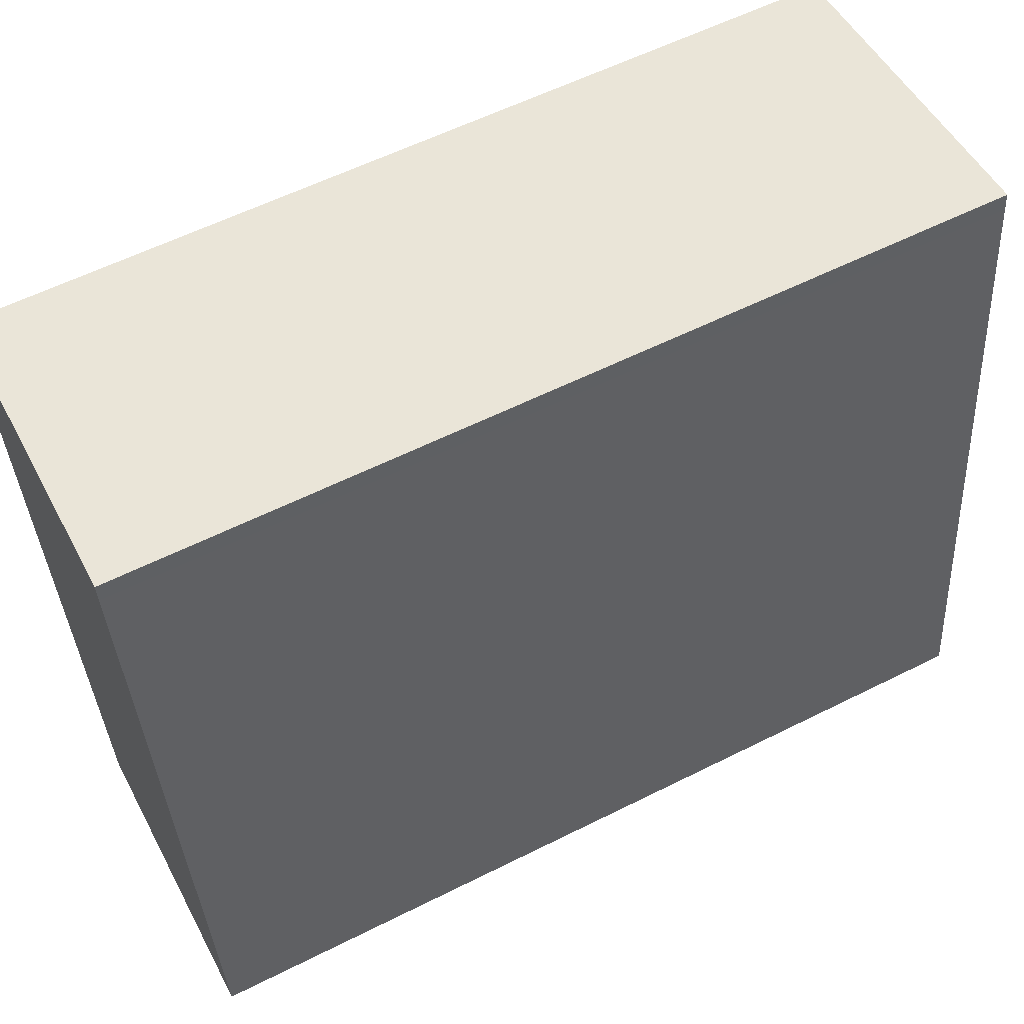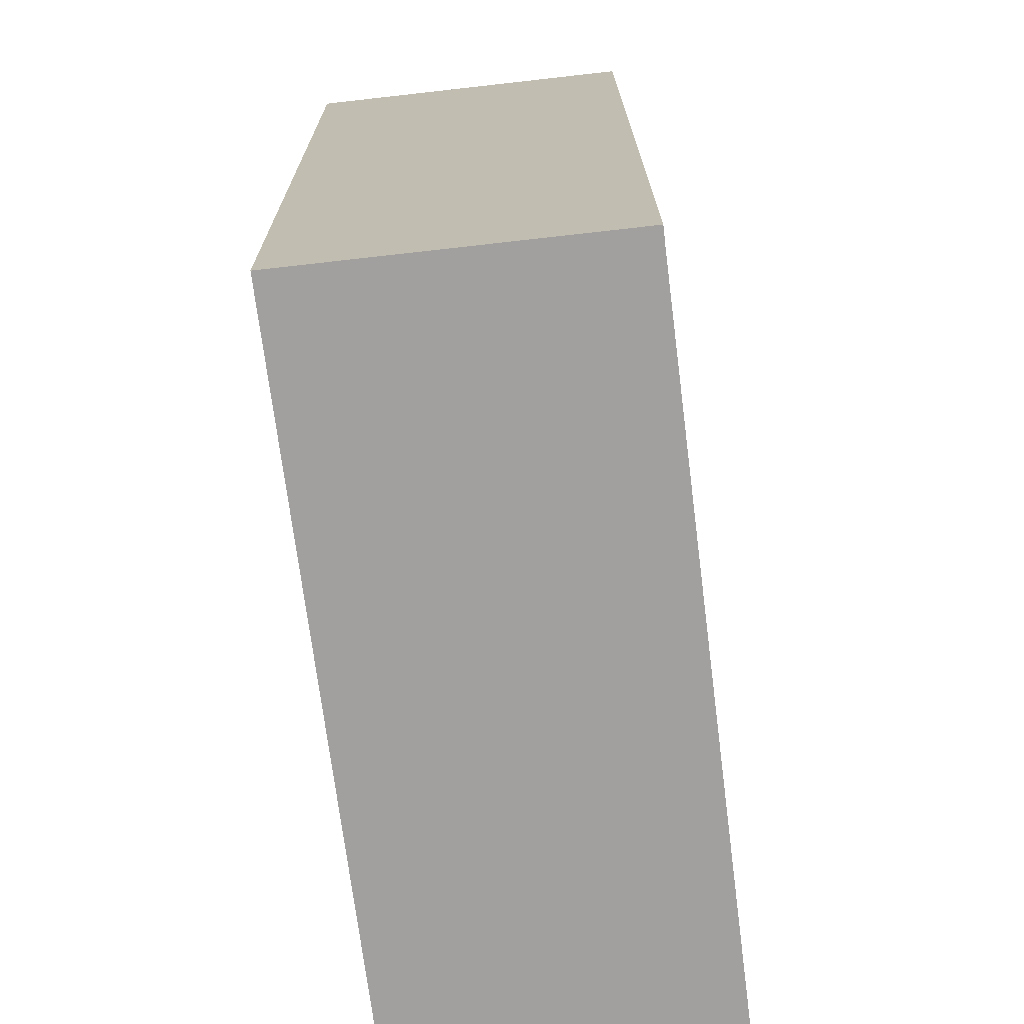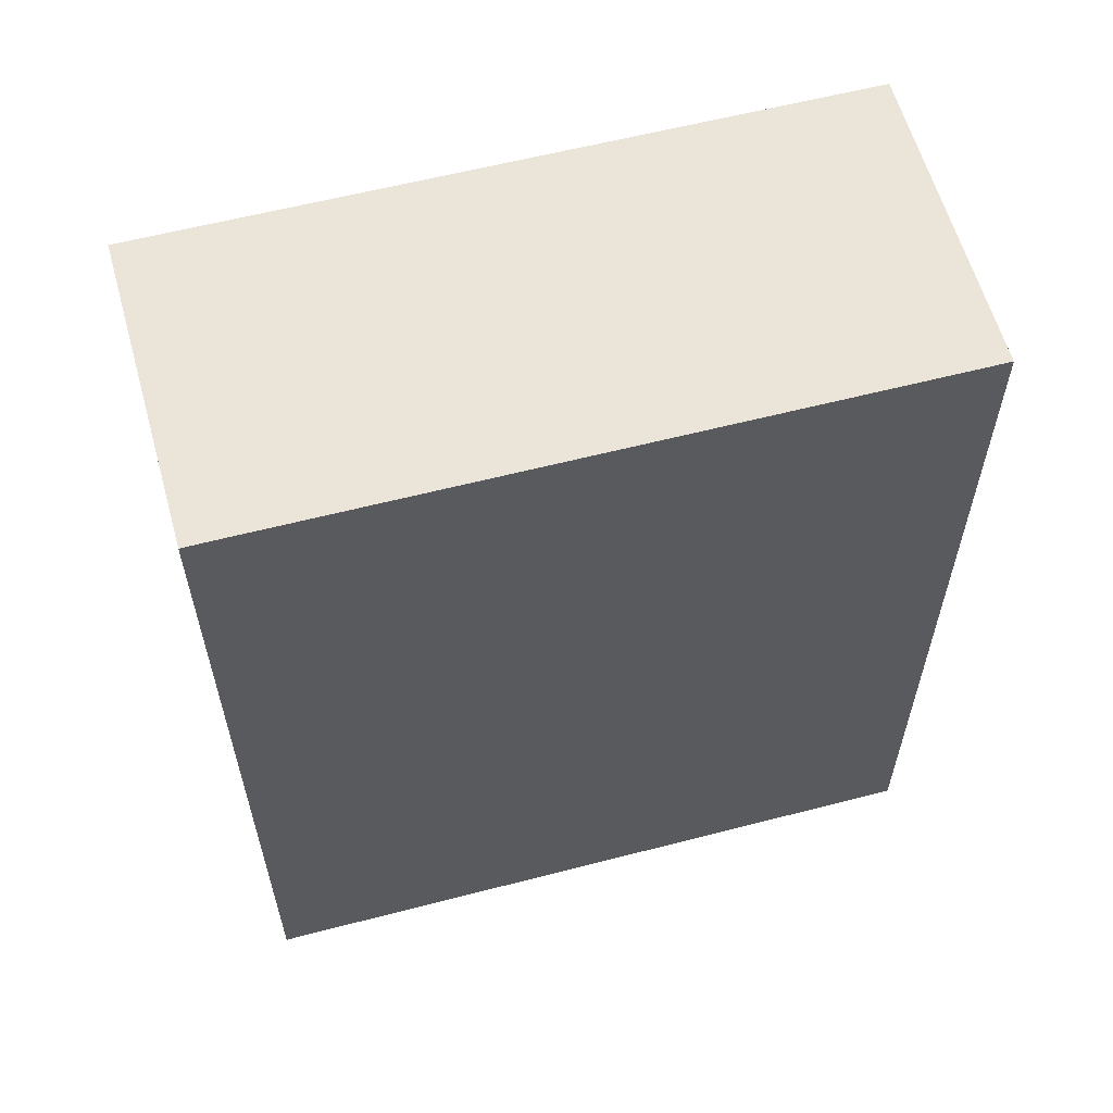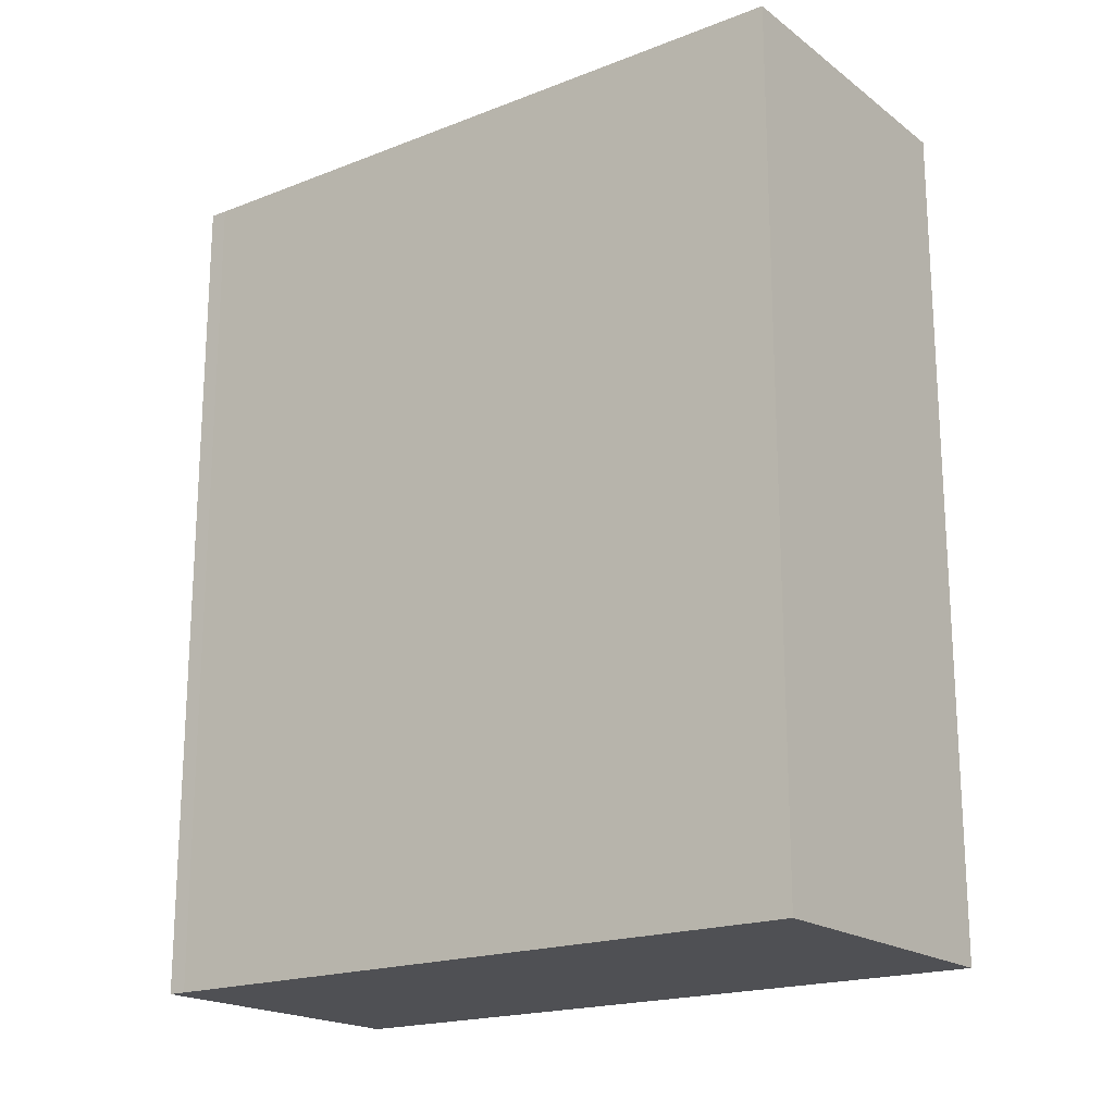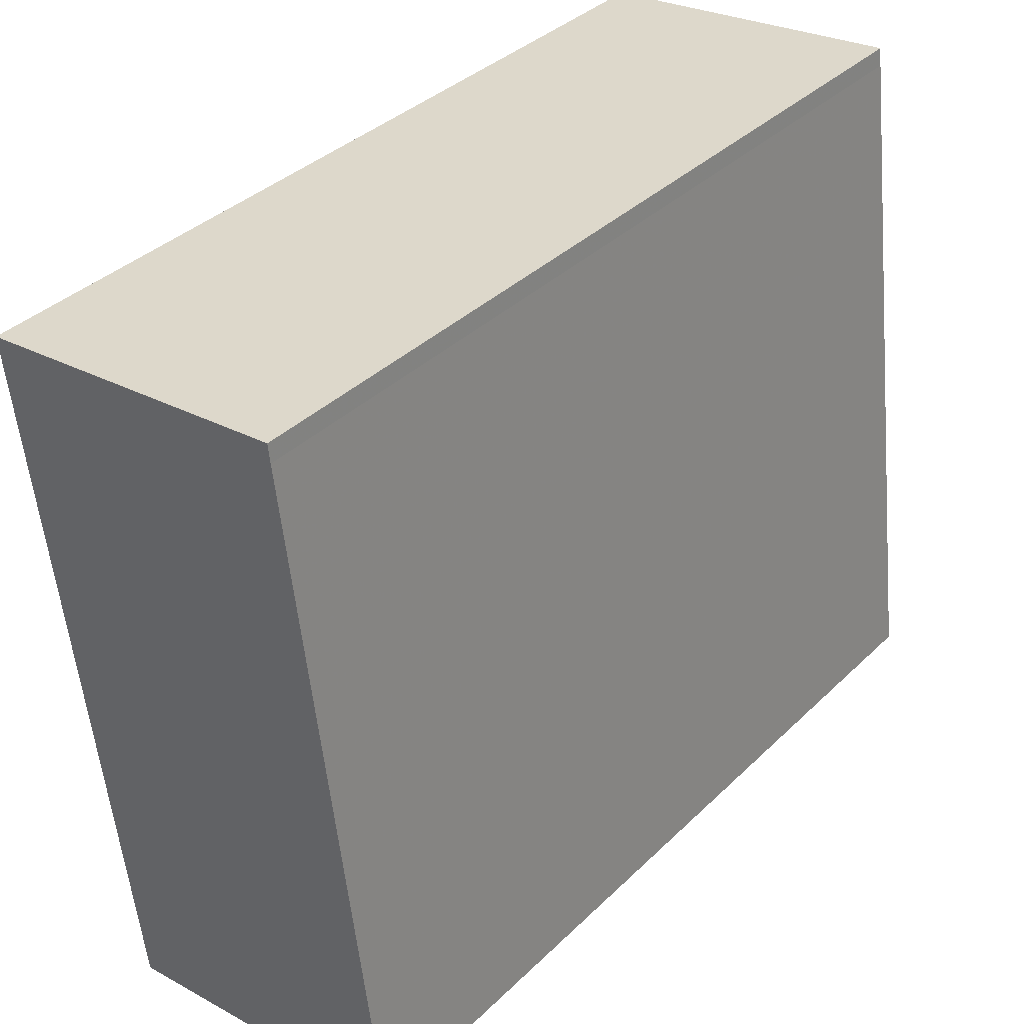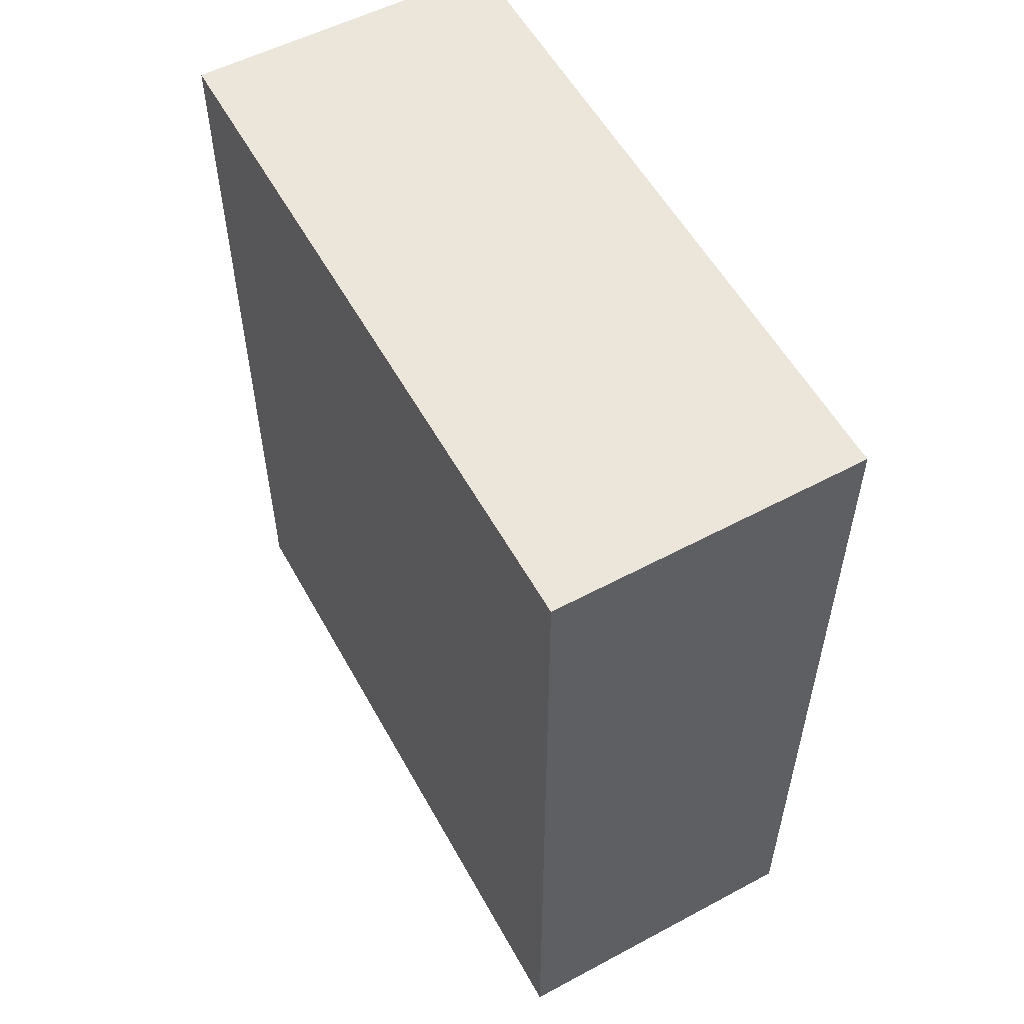
<metadata>
{"format":"obj","ext":"obj","renderer":"f3d","projection":"perspective","resolution":1024,"background":"white","views":[{"elev":58.5,"azim":62.6,"up":"+Z"},{"elev":18.3,"azim":-0.3,"up":"+Z"},{"elev":59.4,"azim":67.8,"up":"+Y"},{"elev":-19.1,"azim":119.0,"up":"+Y"},{"elev":37.4,"azim":39.5,"up":"+Z"},{"elev":55.7,"azim":-35.8,"up":"+Y"}]}
</metadata>
<code>
v 4.689 -0.117 -0.9977
v 4.685 -0.117 -0.9665
v 4.699 -0.117 -0.965
v 4.699 -0.117 -0.9658
v 4.703 -0.117 -0.9959
v 4.699 -0.1545 -0.965
v 4.685 -0.1545 -0.9665
v 4.689 -0.1545 -0.9977
v 4.699 -0.1545 -0.9658
v 4.703 -0.1545 -0.9959
v 4.703 -0.1545 -0.9959
v 4.689 -0.1545 -0.9977
v 4.689 -0.117 -0.9977
v 4.703 -0.117 -0.9959
v 4.699 -0.1545 -0.9658
v 4.703 -0.1545 -0.9959
v 4.703 -0.117 -0.9959
v 4.699 -0.117 -0.9658
v 4.699 -0.1545 -0.965
v 4.699 -0.1545 -0.9658
v 4.699 -0.117 -0.9658
v 4.699 -0.117 -0.965
v 4.685 -0.1545 -0.9665
v 4.699 -0.1545 -0.965
v 4.699 -0.117 -0.965
v 4.685 -0.117 -0.9665
v 4.689 -0.1545 -0.9977
v 4.685 -0.1545 -0.9665
v 4.685 -0.117 -0.9665
v 4.689 -0.117 -0.9977
f 1 2 3
f 1 3 4
f 5 1 4
f 6 7 8
f 9 6 8
f 10 9 8
f 11 12 13
f 11 13 14
f 15 16 17
f 15 17 18
f 19 20 21
f 19 21 22
f 23 24 25
f 23 25 26
f 27 28 29
f 27 29 30

</code>
